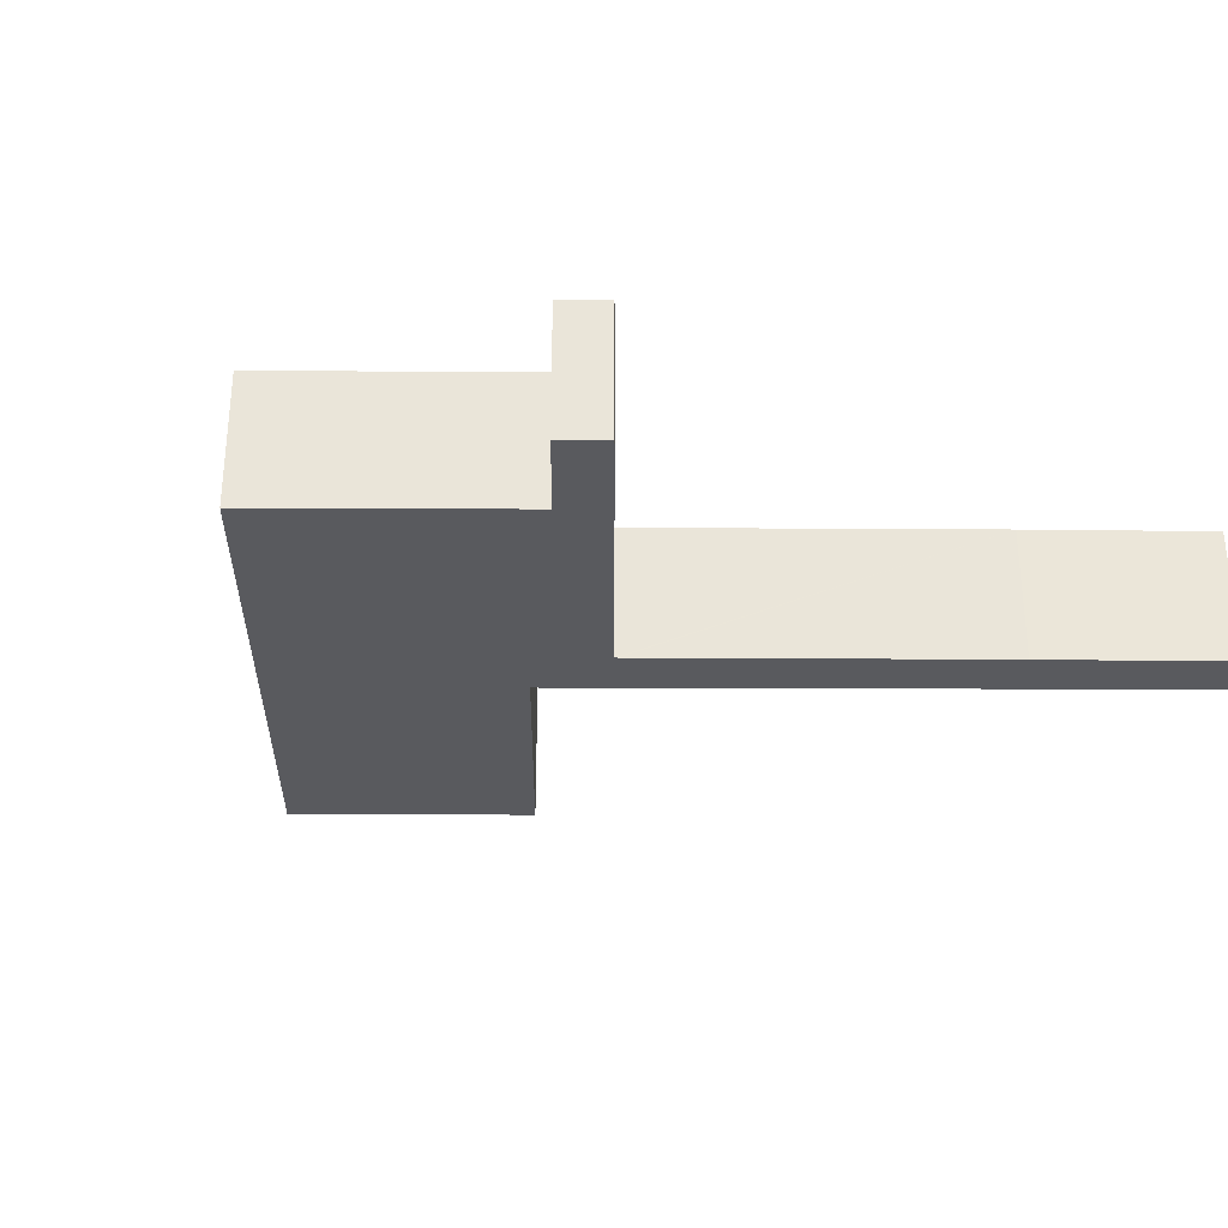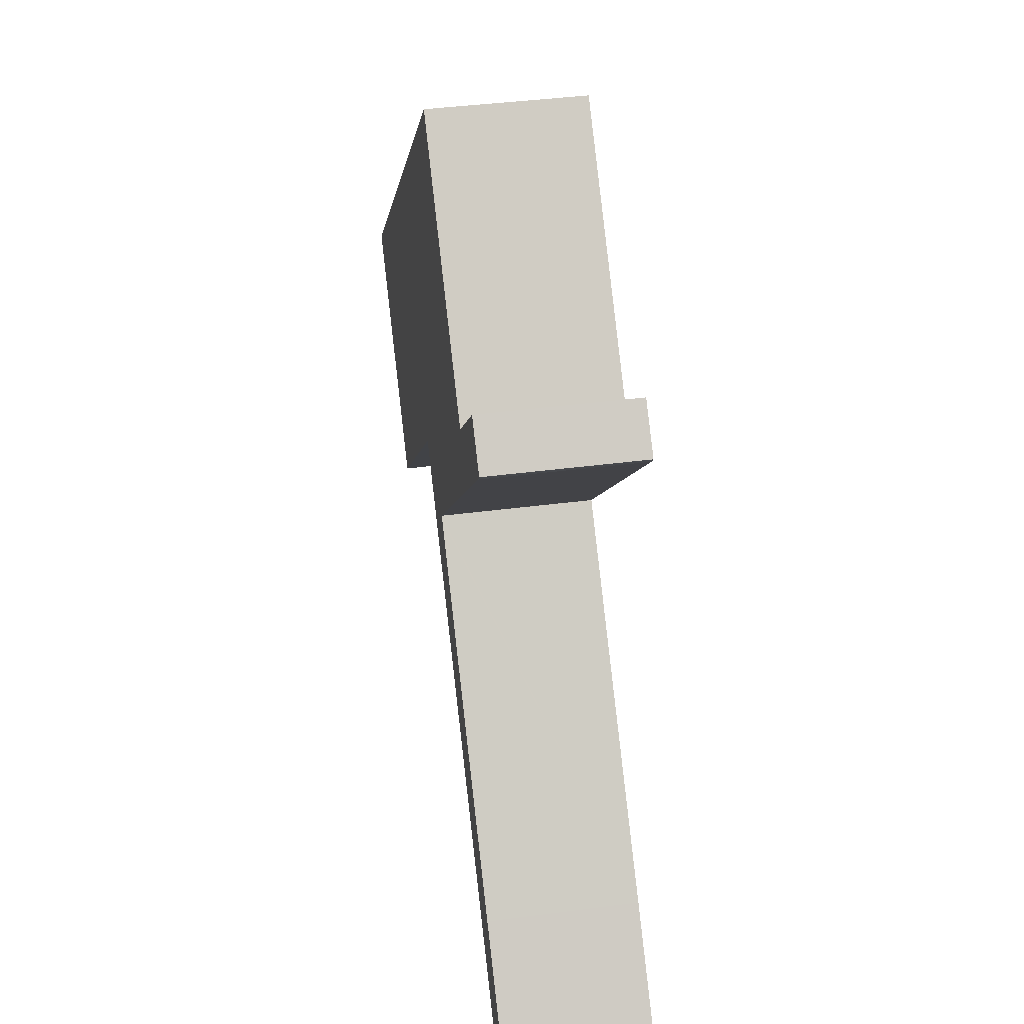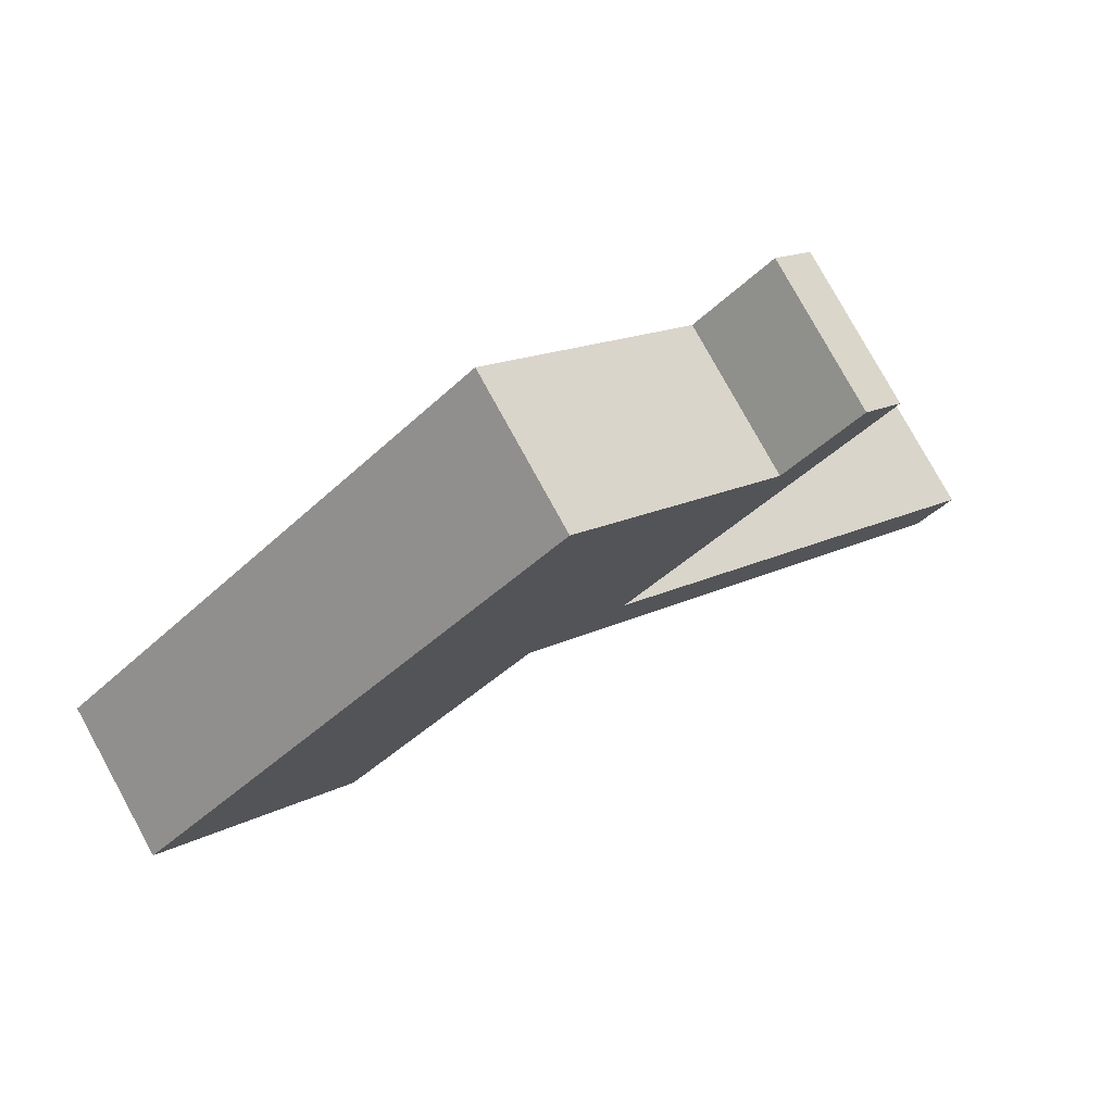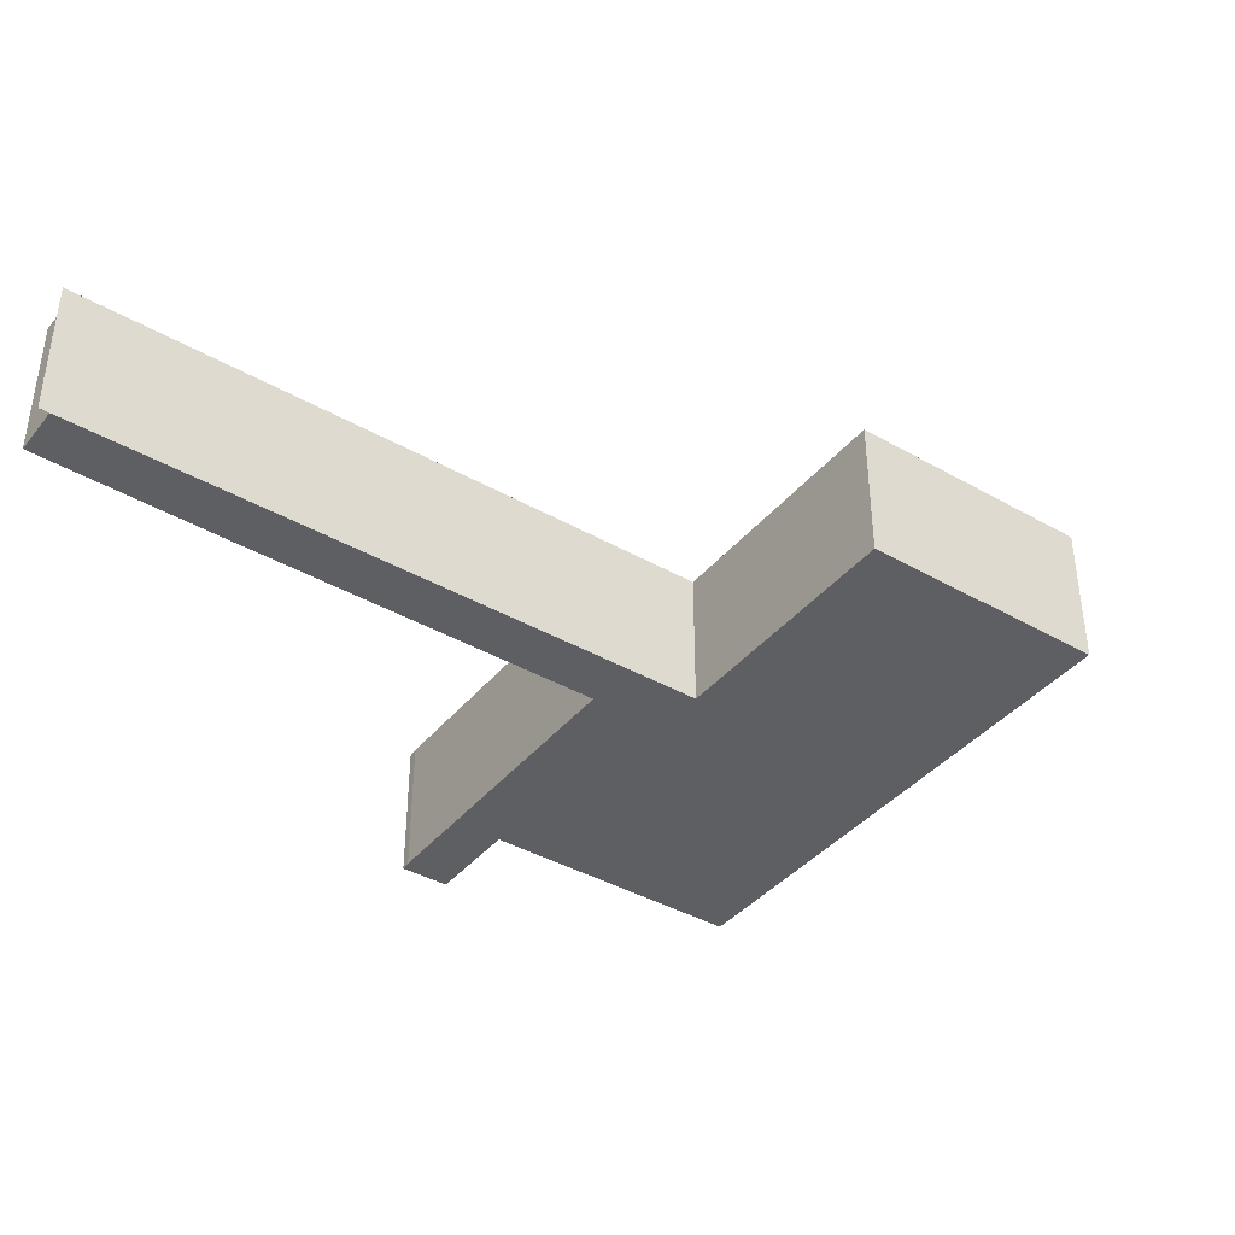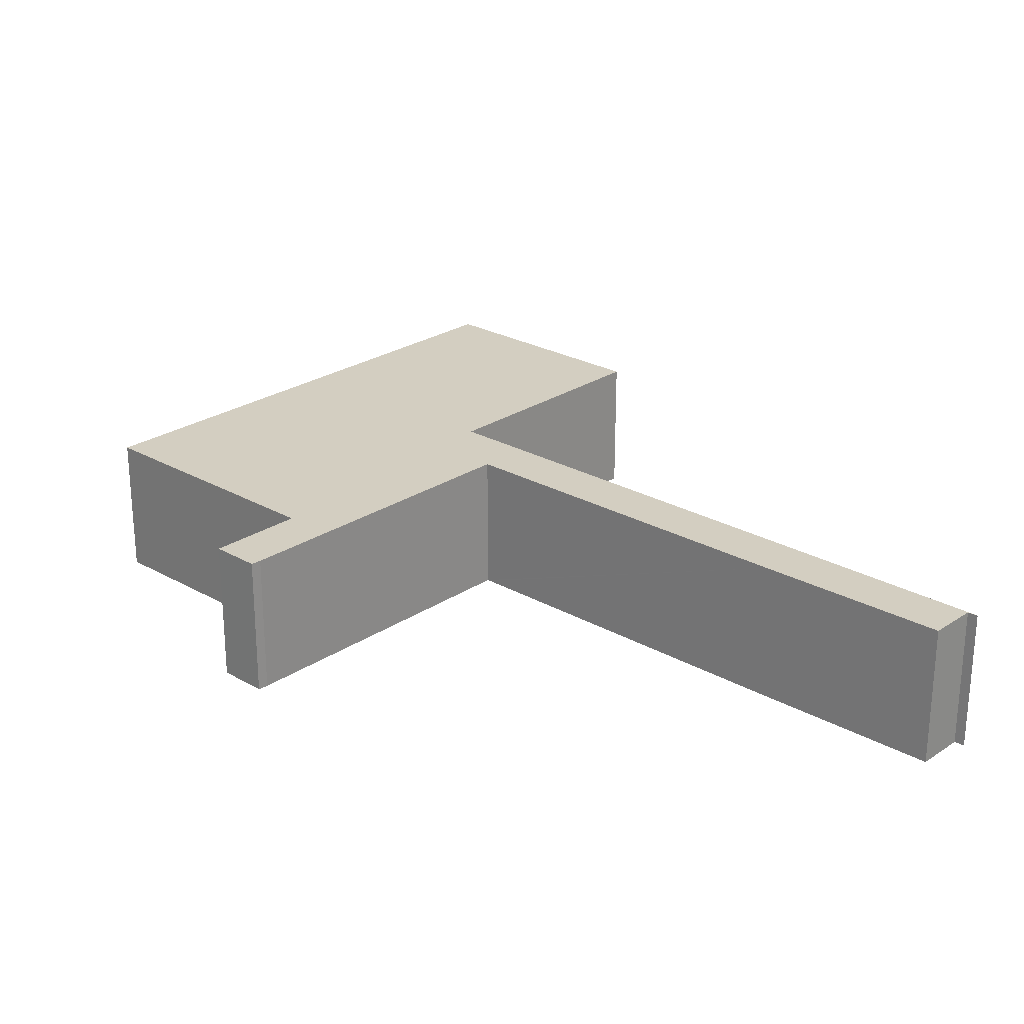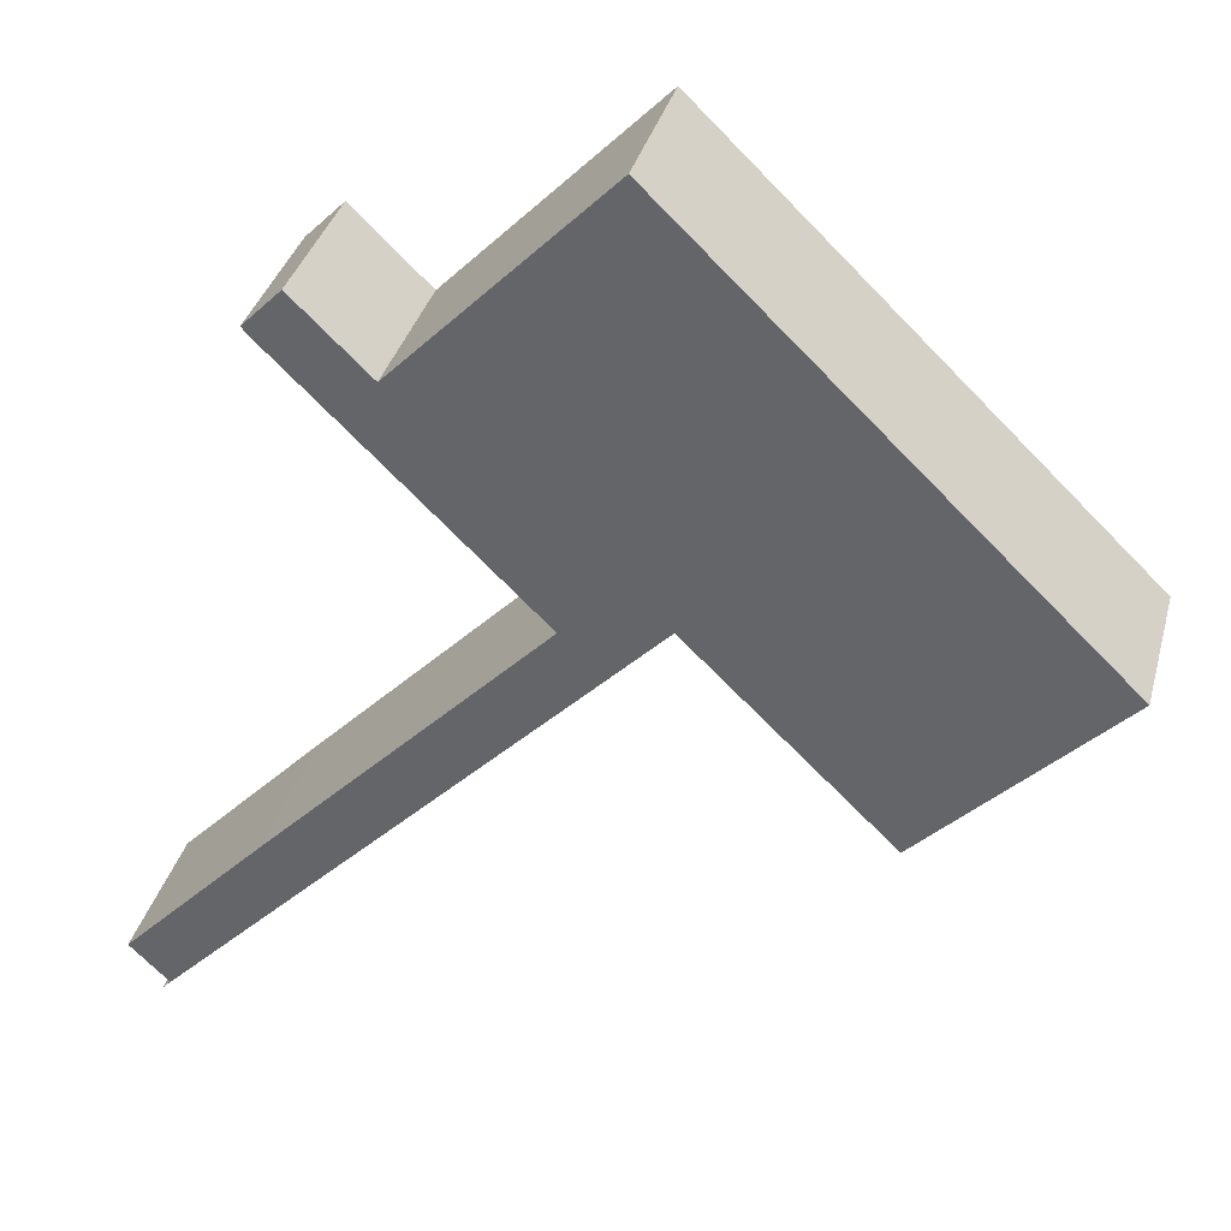
<metadata>
{"format":"obj","ext":"obj","renderer":"f3d","projection":"perspective","resolution":1024,"background":"white","views":[{"elev":-31.8,"azim":45.5,"up":"+Y"},{"elev":39.5,"azim":80.6,"up":"+Z"},{"elev":78.0,"azim":-28.7,"up":"+Z"},{"elev":-39.9,"azim":-169.4,"up":"+Y"},{"elev":24.9,"azim":88.6,"up":"+Y"},{"elev":35.8,"azim":-165.2,"up":"+Z"}]}
</metadata>
<code>
v  20.19 4.136 6.334
v  17.18 4.136 5.473
v  19.16 4.136 7.384
v  19.99 4.136 6.107
v  17.11 4.136 5.403
v  13.17 4.136 -0.547
v  10.46 4.136 -0.043
v  18.23 4.136 4.394
v  12.1 4.136 -1.729
v  13.24 4.136 -0.619
v  20.81 4.136 -8.452
v  23.67 4.136 -13.61
v  23.87 4.136 -13.83
v  24.73 4.136 -12.57
v  5.308 4.136 5.118
v  11.54 4.136 11.13
v  0.223 4.136 0.215
v  0 4.136 2.533e-16
v  5.095 4.136 -5.24
v  10.39 4.136 -0.113
v  20.19 -3.878e-16 6.334
v  19.99 -3.739e-16 6.107
v  18.23 -2.691e-16 4.394
v  13.17 3.349e-17 -0.547
v  24.73 7.698e-16 -12.57
v  23.67 8.334e-16 -13.61
v  10.46 2.633e-18 -0.043
v  5.095 3.209e-16 -5.24
v  10.39 6.919e-18 -0.113
v  13.24 3.79e-17 -0.619
v  20.81 5.175e-16 -8.452
v  23.87 8.47e-16 -13.83
v  11.54 -6.816e-16 11.13
v  17.11 -3.308e-16 5.403
v  19.16 -4.521e-16 7.384
v  12.1 1.059e-16 -1.729
v  0 0 0
v  0.223 -1.317e-17 0.215
v  5.308 -3.134e-16 5.118
v  17.18 -3.351e-16 5.473
g defaultobject
f 1 2 3
f 2 1 4
f 2 4 5
f 6 7 8
f 7 6 9
f 9 6 10
f 9 10 11
f 9 11 12
f 9 12 13
f 12 11 14
f 5 15 16
f 15 5 17
f 17 5 4
f 17 4 8
f 17 8 18
f 18 8 7
f 18 7 19
f 19 7 20
f 21 4 1
f 4 21 22
f 22 8 4
f 8 22 6
f 6 22 23
f 6 23 24
f 25 12 14
f 12 25 26
f 27 20 7
f 20 27 19
f 19 27 28
f 28 27 29
f 24 10 6
f 10 24 11
f 11 24 30
f 11 30 31
f 11 31 14
f 14 31 25
f 26 13 12
f 13 26 32
f 33 5 16
f 5 33 34
f 35 1 3
f 1 35 21
f 32 9 13
f 9 32 36
f 9 36 7
f 7 36 27
f 28 18 19
f 18 28 37
f 37 17 18
f 17 37 15
f 15 37 38
f 15 38 39
f 15 39 16
f 16 39 33
f 34 2 5
f 2 34 3
f 3 34 35
f 35 34 40
f 28 38 37
f 38 28 39
f 39 28 33
f 33 28 29
f 33 29 27
f 33 27 34
f 34 27 36
f 34 36 24
f 34 24 23
f 34 23 40
f 40 23 35
f 35 23 22
f 35 22 21
f 36 26 24
f 26 36 32
f 24 26 30
f 30 26 31
f 25 31 26

</code>
